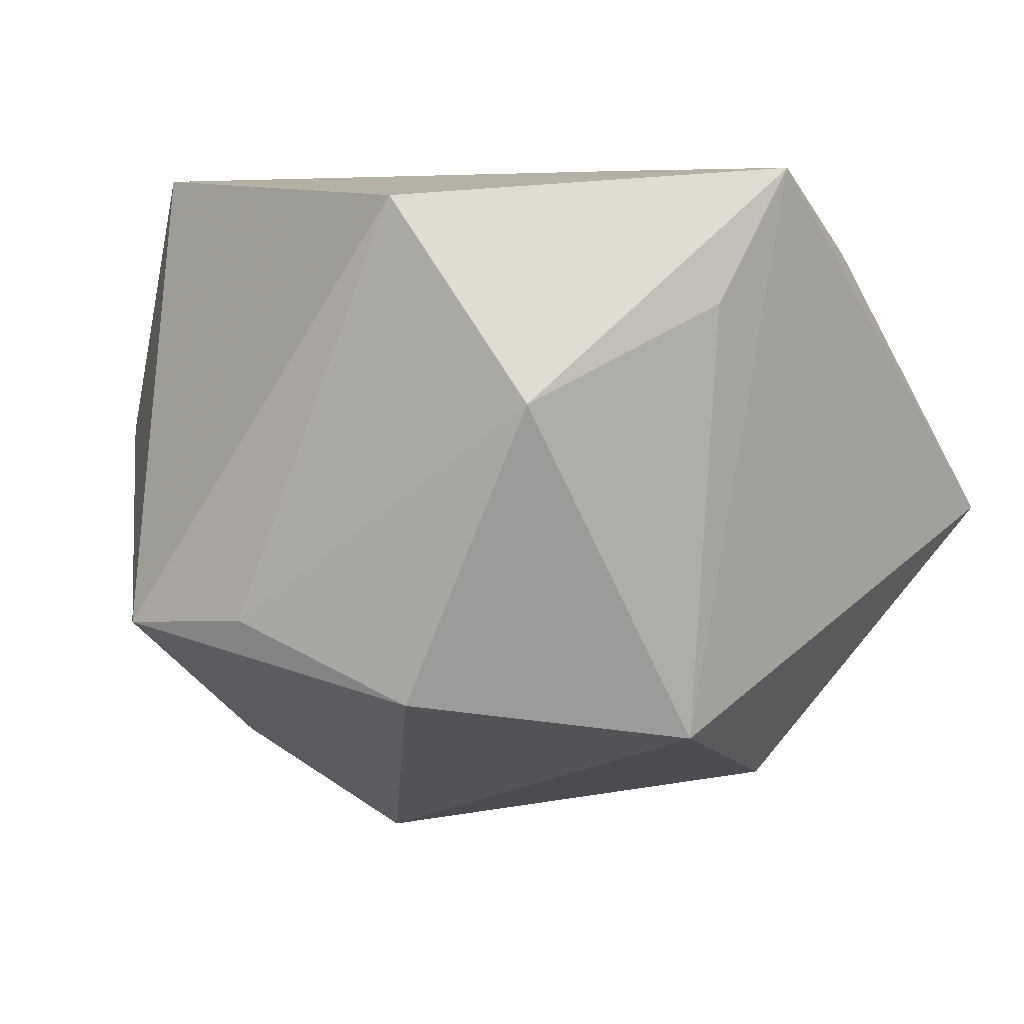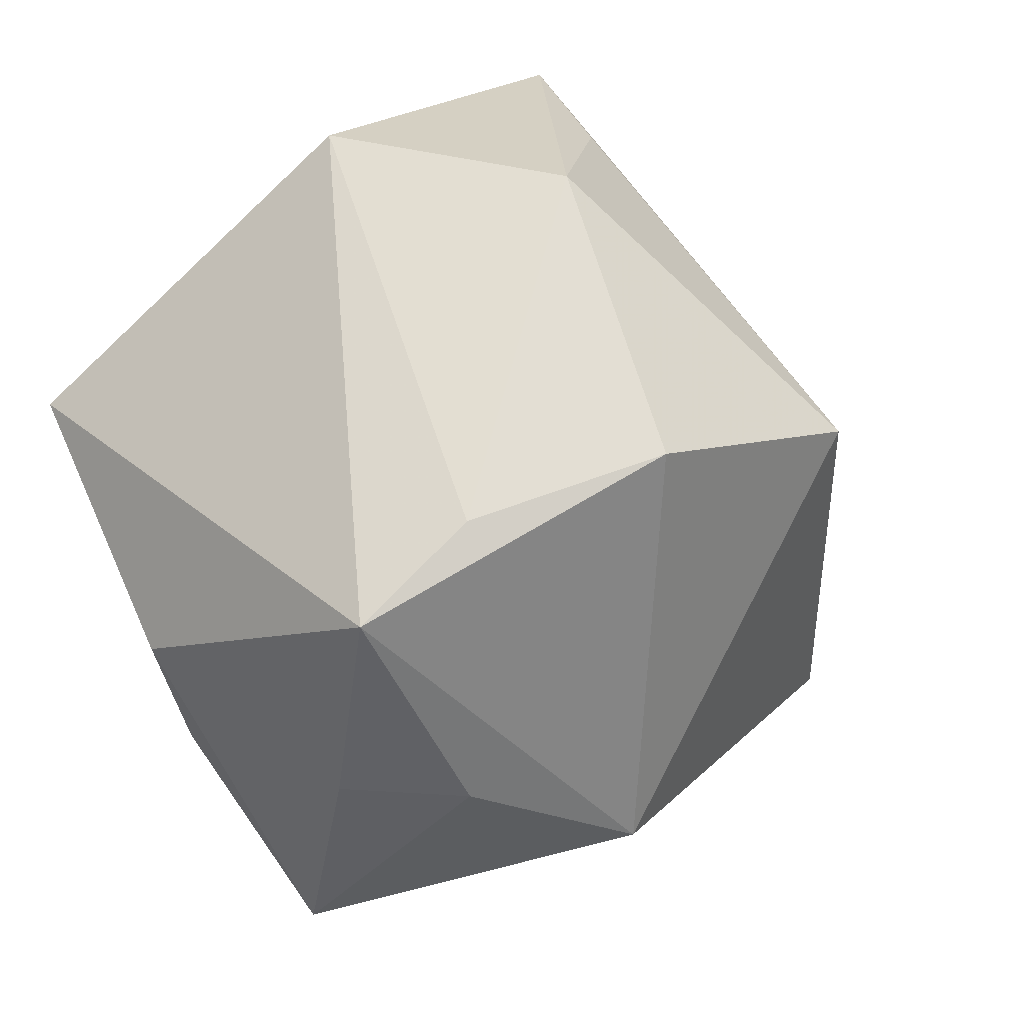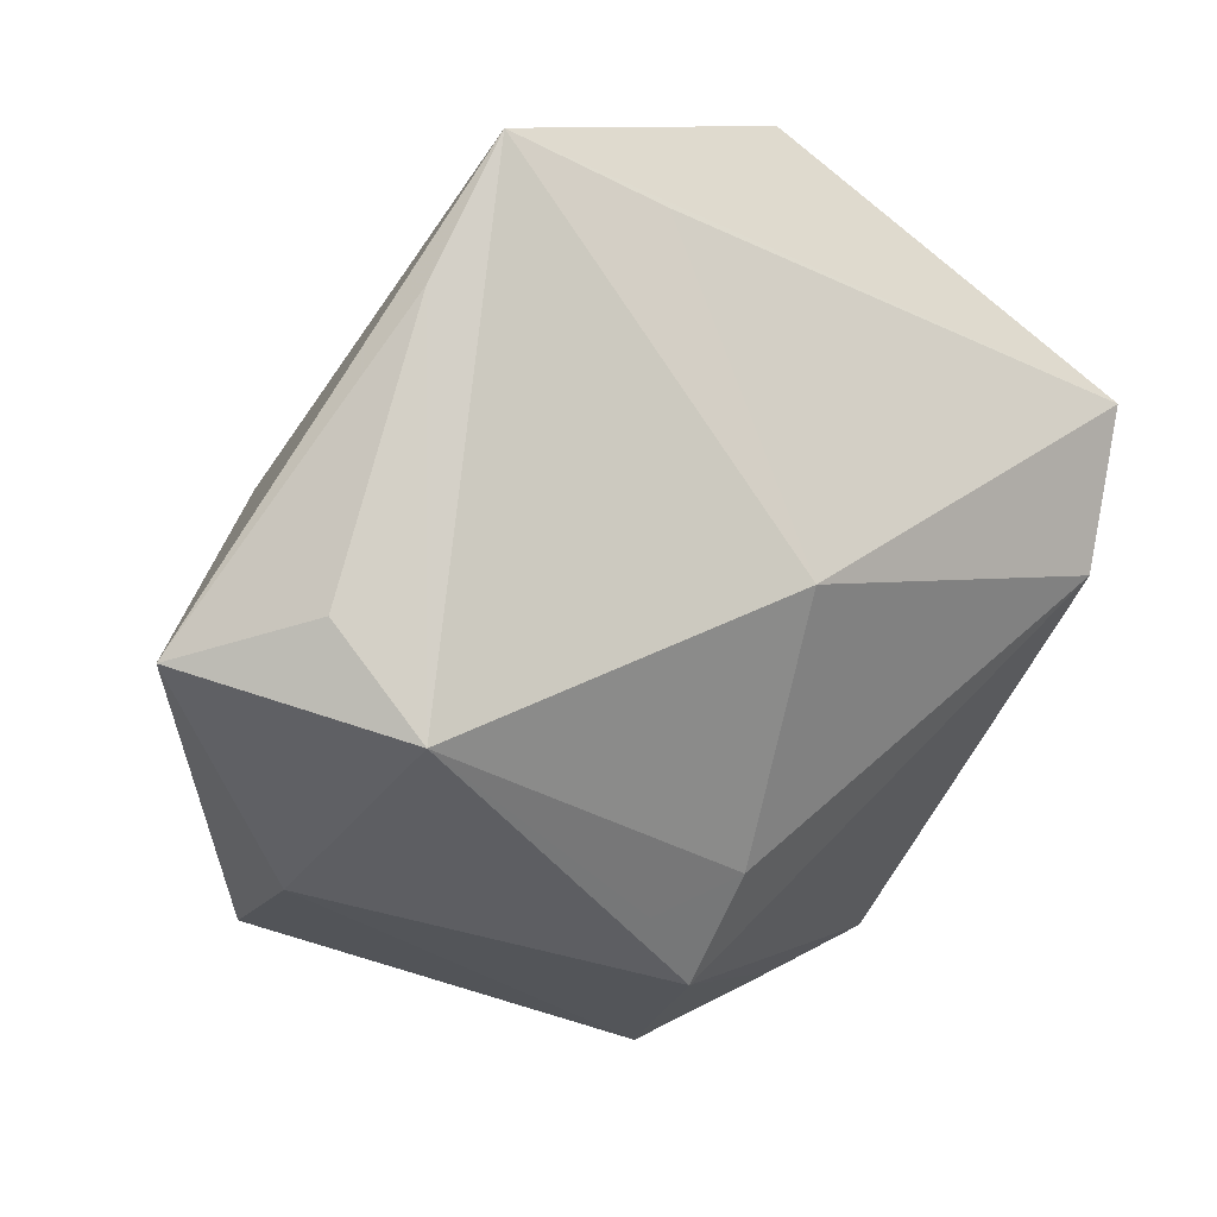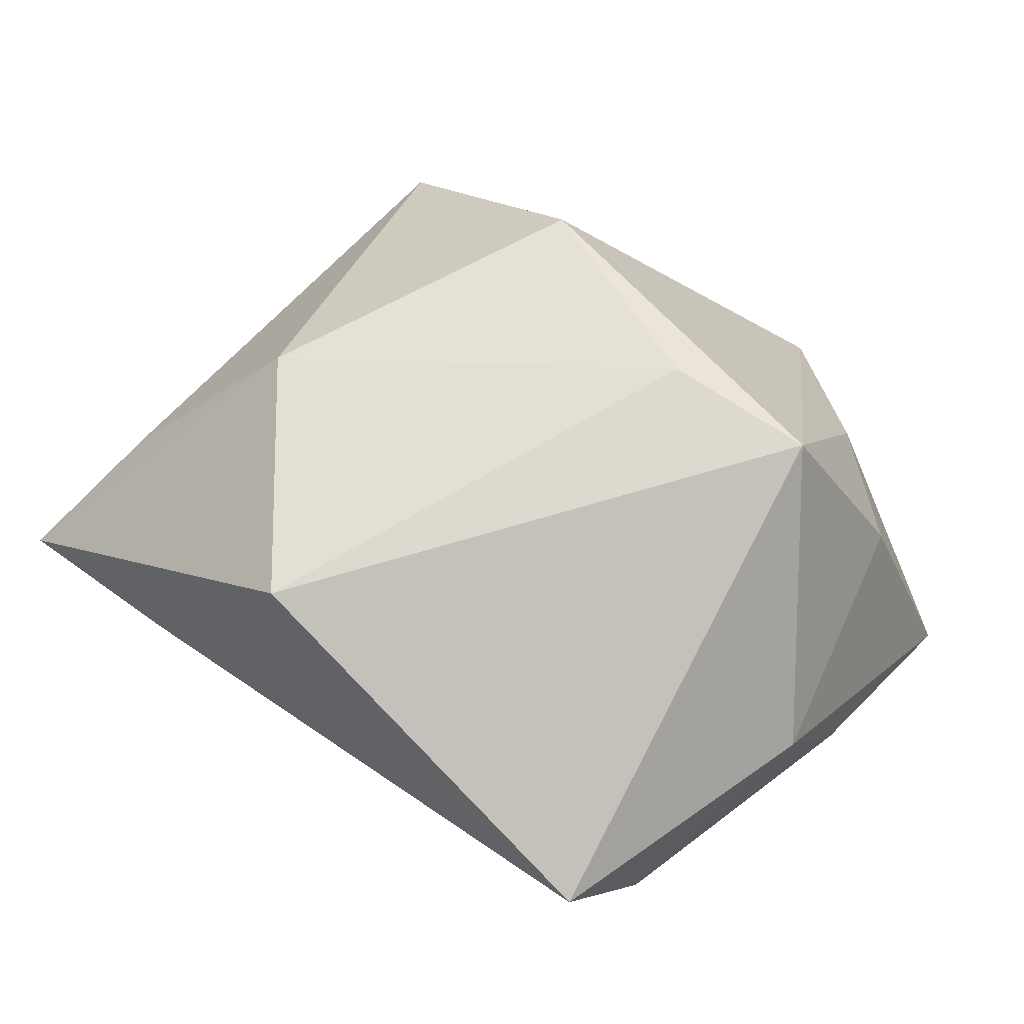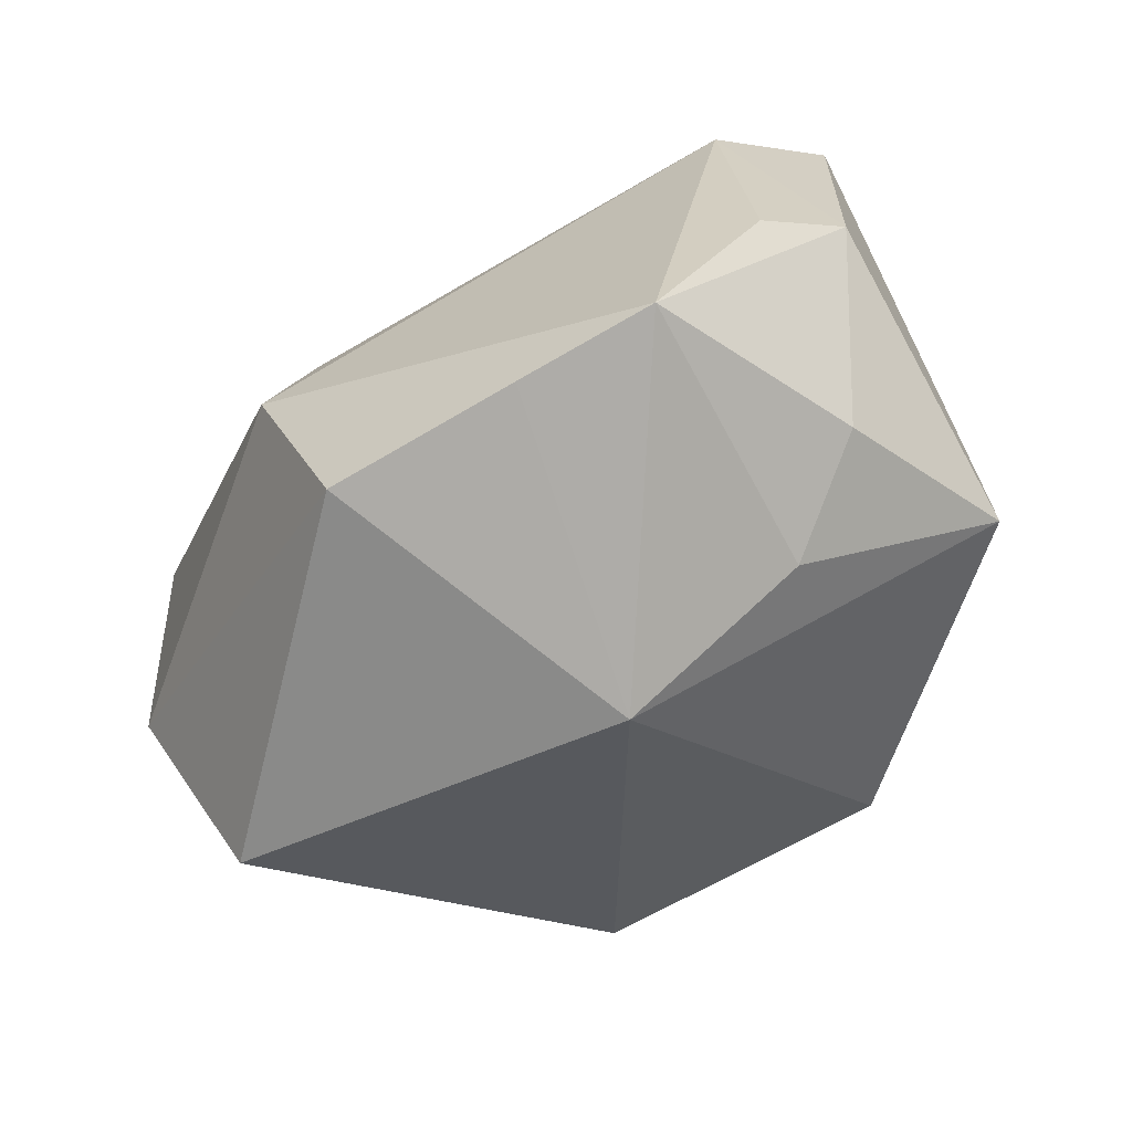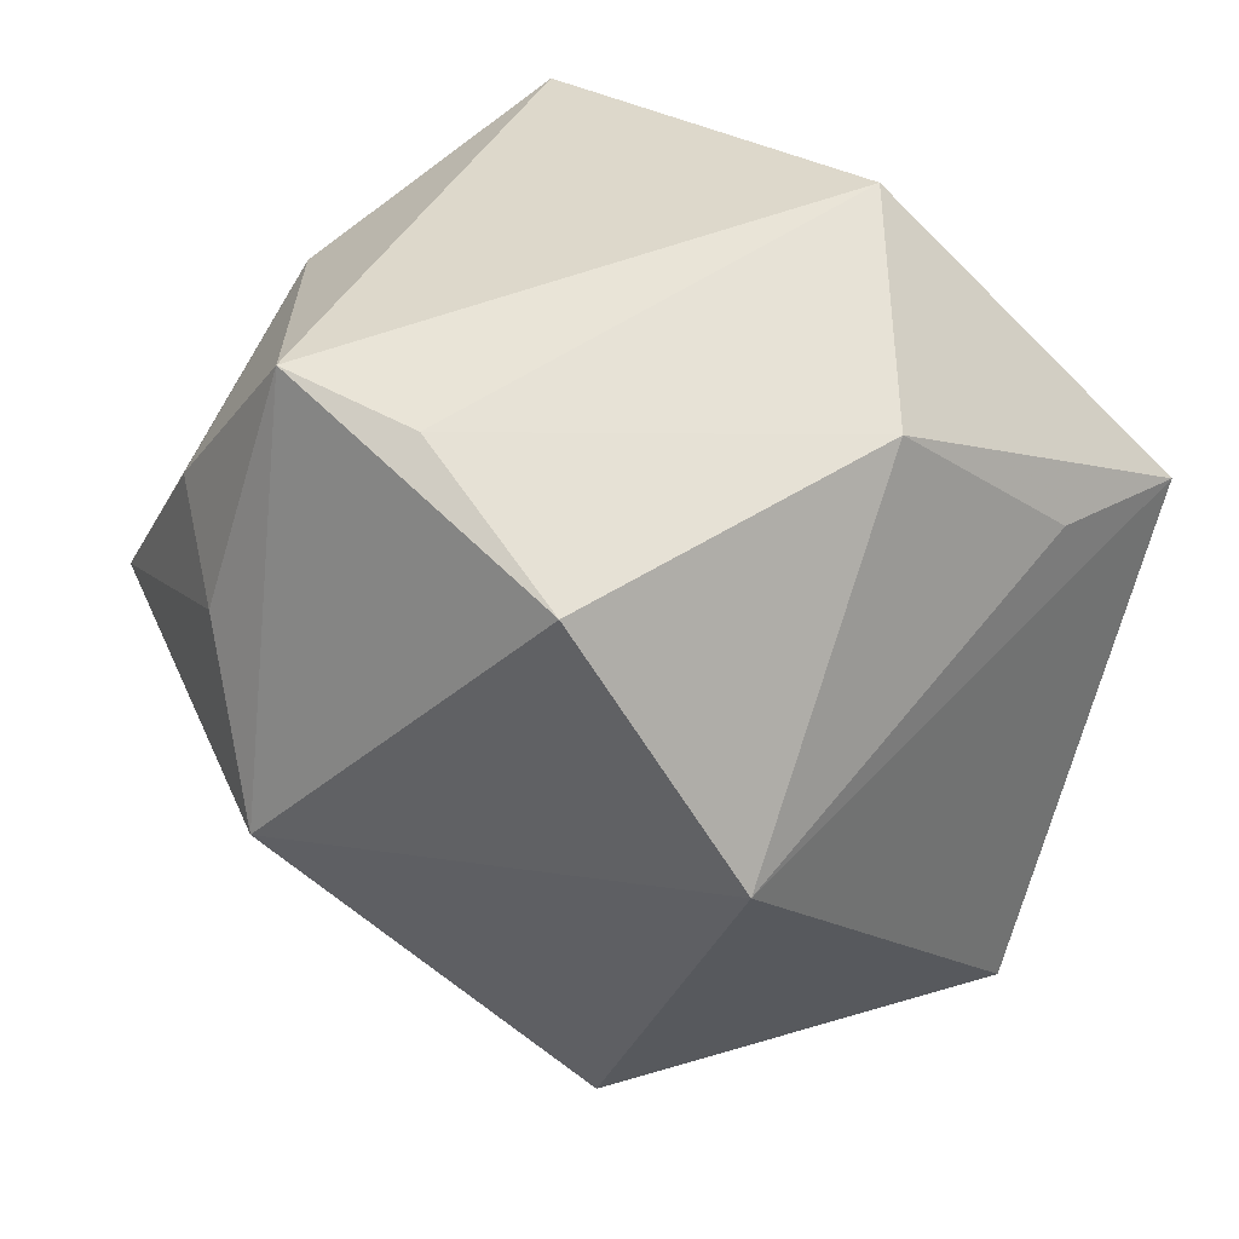
<metadata>
{"format":"obj","ext":"obj","renderer":"f3d","projection":"perspective","resolution":1024,"background":"white","views":[{"elev":4.5,"azim":26.3,"up":"+Y"},{"elev":67.1,"azim":-40.9,"up":"+Z"},{"elev":-38.9,"azim":145.2,"up":"+Z"},{"elev":65.0,"azim":-143.8,"up":"+Z"},{"elev":-49.6,"azim":-110.9,"up":"+Y"},{"elev":64.6,"azim":35.1,"up":"+Z"}]}
</metadata>
<code>
v 0.005778 -0.01874 0.03558
v -0.03523 0.03645 0.0161
v -0.01051 0.00526 -0.03193
v -0.02918 -0.01228 0.03374
v -0.00363 -0.0001387 -0.03643
v -0.0283 -0.02742 0.01134
v -0.01427 -0.01114 0.03555
v -0.01543 -0.03984 -0.0005547
v -0.04383 0.007567 0.01208
v 0.003887 0.03302 0.0351
v -0.001617 0.02829 -0.01737
v 0.02757 0.01184 -0.0375
v 0.02051 -0.03502 -0.0272
v -0.03781 0.02716 0.001515
v -0.04696 -0.02139 -0.01037
v 0.02905 -0.02343 0.0158
v 0.03722 0.03627 0.01007
v 0.03273 0.02214 0.01766
v -0.03848 -0.01814 0.01296
v 0.03747 0.01147 -0.02774
v -0.01976 -0.0254 -0.03171
v 0.01978 0.03645 0.01059
v 0.04672 -0.001466 -0.0286
v 0.01962 0.01219 0.03571
v -0.01238 -0.00611 -0.0375
v -0.04553 0.0005014 0.001639
v 0.02673 -0.01352 -0.0375
v -0.03572 -0.02311 -0.01929
v 0.03906 0.02754 -0.002862
f 10 17 2
f 10 2 4
f 24 17 10
f 22 17 11
f 11 2 22
f 22 2 17
f 9 4 2
f 11 17 12
f 12 3 11
f 16 17 18
f 18 24 16
f 17 24 18
f 10 4 7
f 7 24 10
f 8 13 16
f 8 6 15
f 4 6 8
f 8 21 13
f 15 6 19
f 19 6 4
f 19 9 15
f 4 9 19
f 15 9 26
f 25 12 27
f 13 21 27
f 27 21 25
f 25 3 5
f 5 12 25
f 3 12 5
f 16 24 1
f 24 7 1
f 1 8 16
f 1 7 4
f 4 8 1
f 28 8 15
f 21 8 28
f 15 25 28
f 25 21 28
f 14 3 25
f 14 25 15
f 15 26 14
f 14 2 11
f 11 3 14
f 14 9 2
f 14 26 9
f 16 13 23
f 13 27 23
f 23 17 16
f 23 27 12
f 20 23 12
f 29 12 17
f 29 20 12
f 17 23 29
f 23 20 29

</code>
